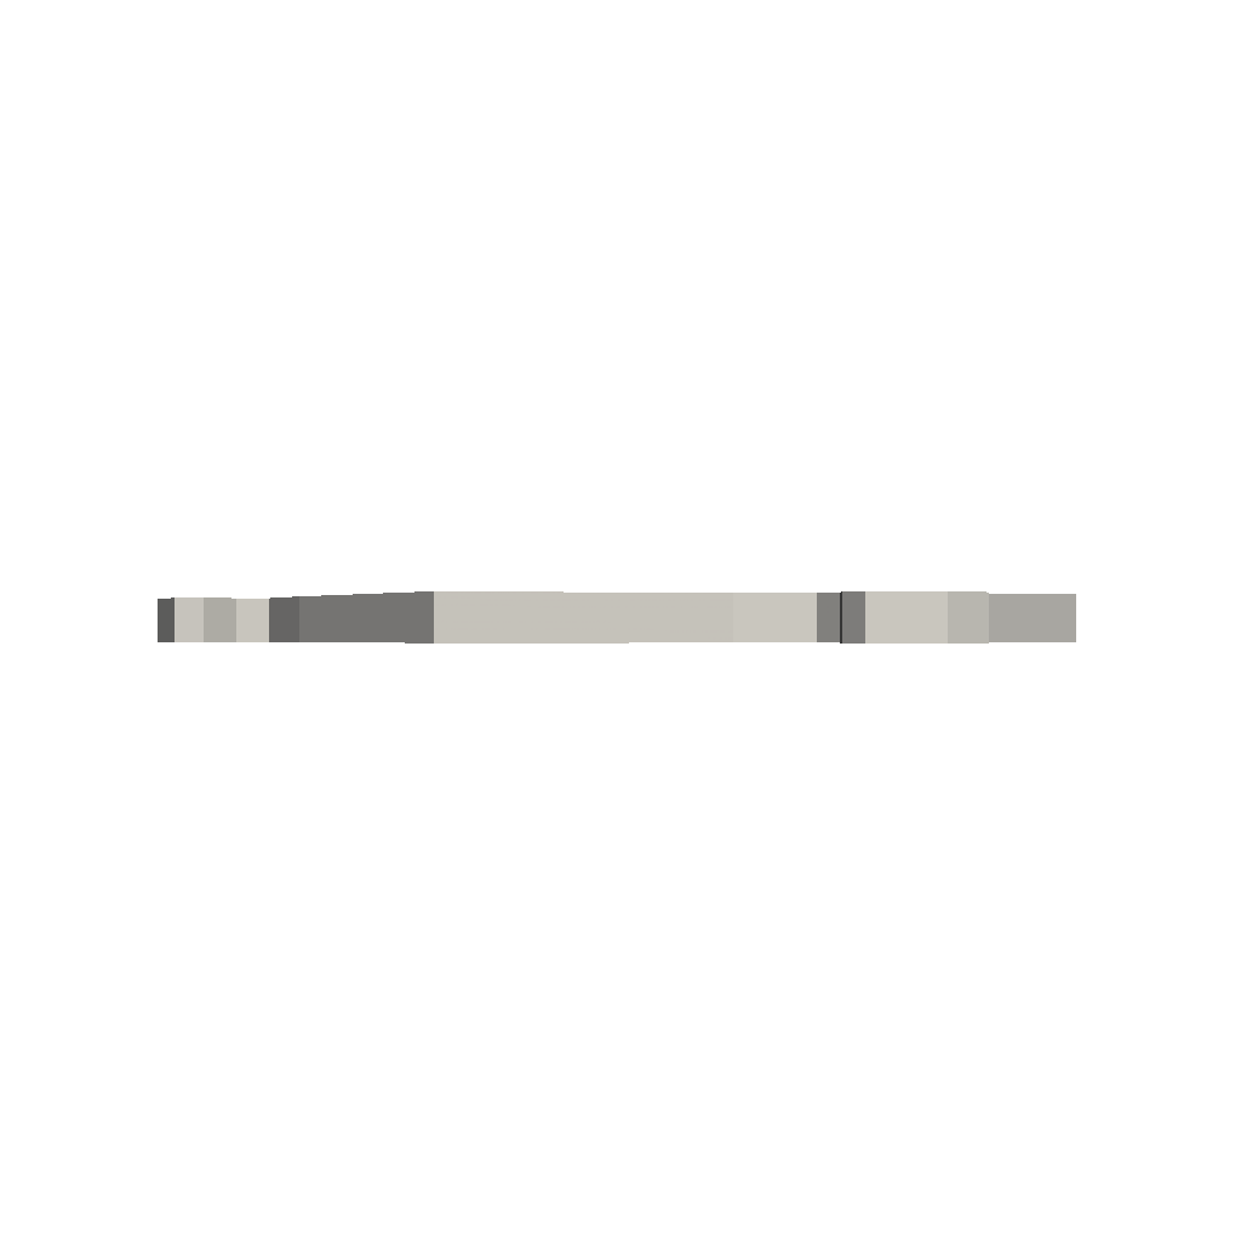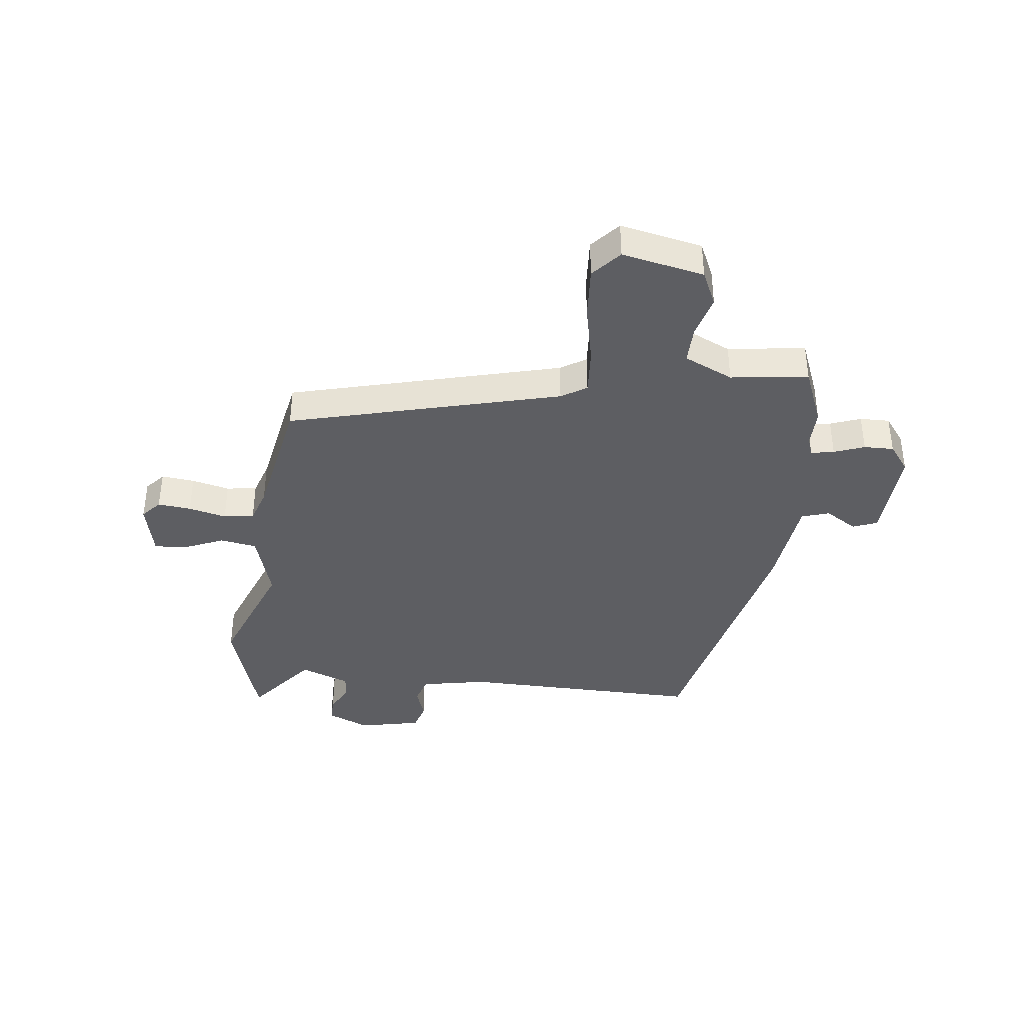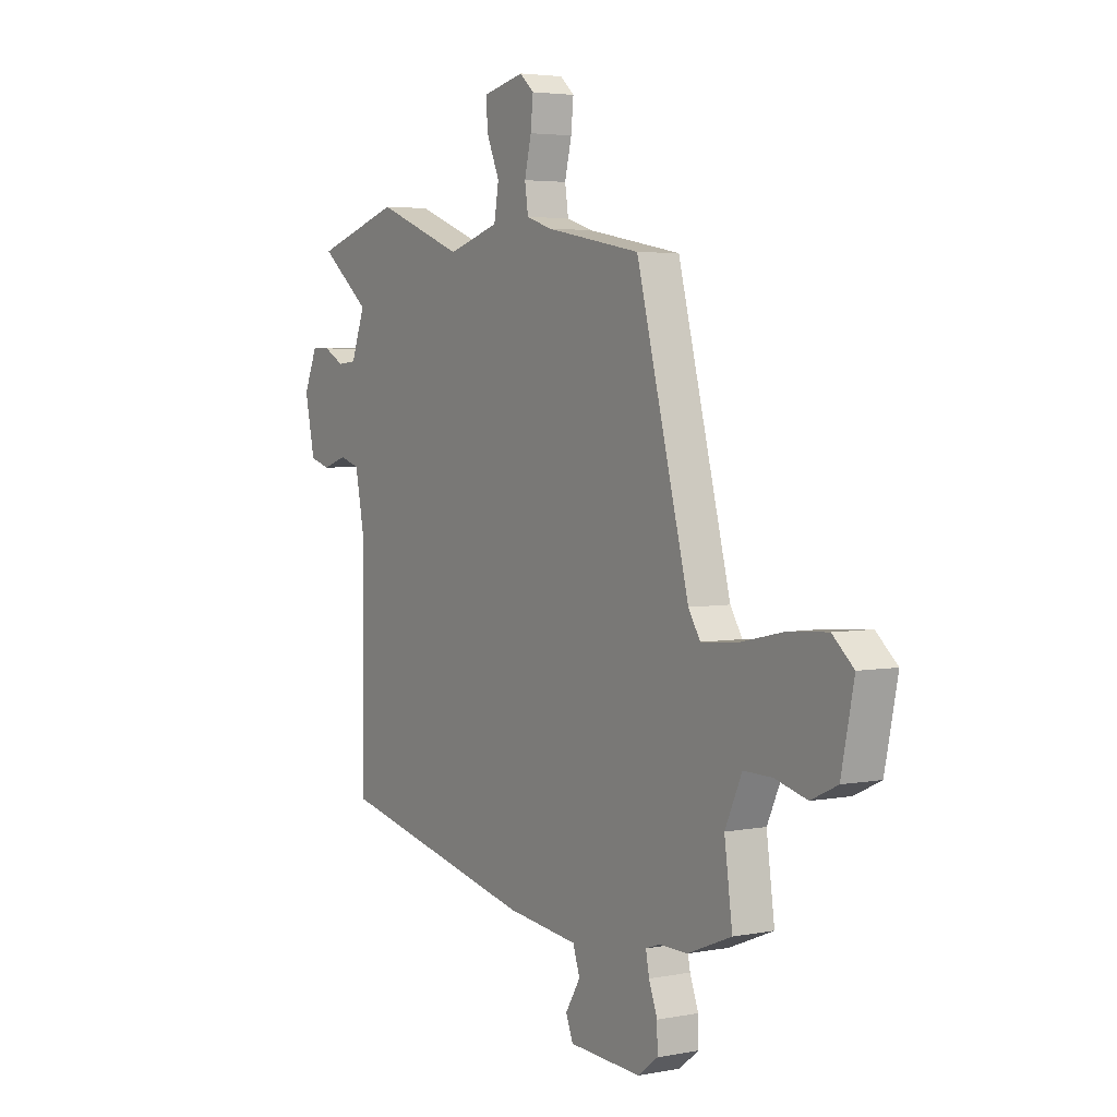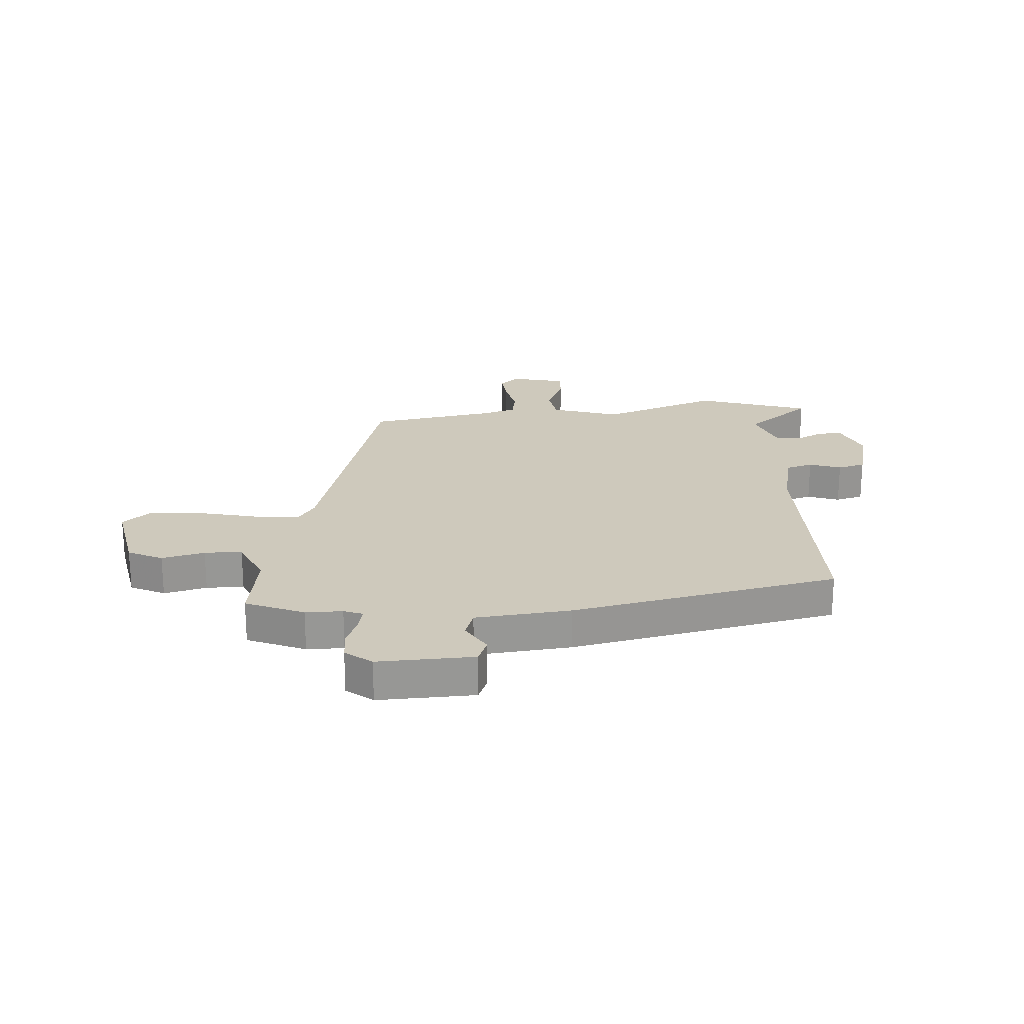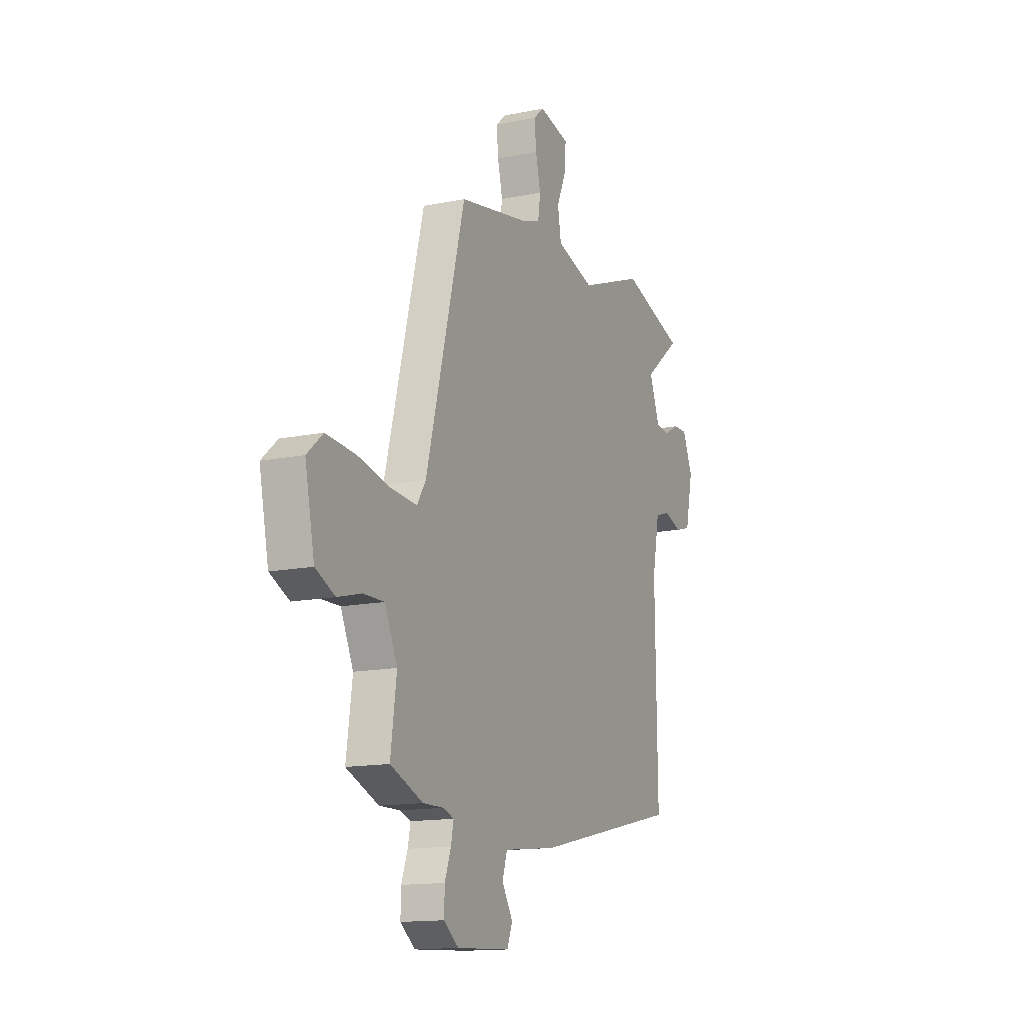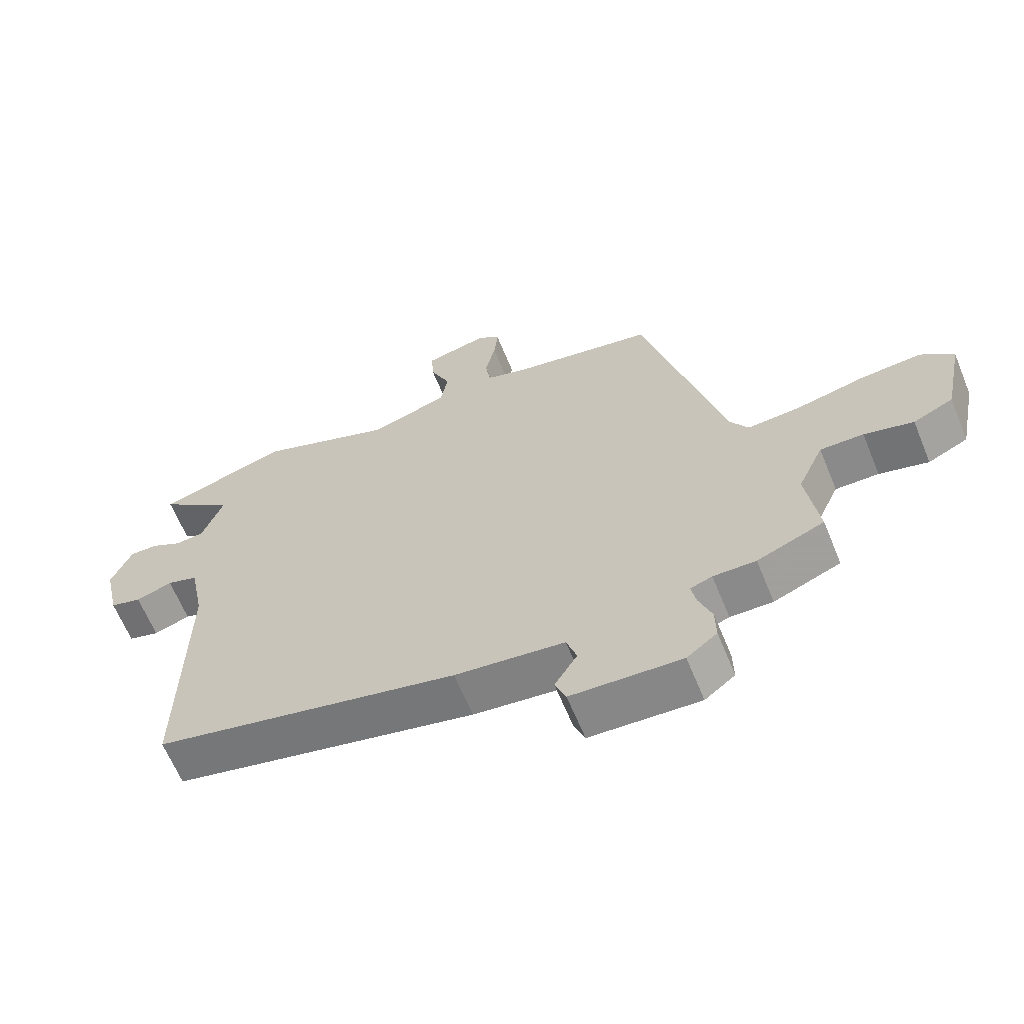
<metadata>
{"format":"obj","ext":"obj","renderer":"f3d","projection":"perspective","resolution":1024,"background":"white","views":[{"elev":-0.4,"azim":-106.7,"up":"+Y"},{"elev":-39.0,"azim":83.2,"up":"+Y"},{"elev":3.9,"azim":57.6,"up":"+Z"},{"elev":22.3,"azim":176.9,"up":"+Y"},{"elev":-14.1,"azim":114.4,"up":"+Z"},{"elev":-63.9,"azim":22.3,"up":"+Z"}]}
</metadata>
<code>
v -0.588 0.07 0.473
v -0.385 0.07 0.536
v -0.176 0.07 0.456
v -0.053 0.07 0.493
v -0.042 0.07 0.558
v -0.073 0.07 0.63
v -0.076 0.07 0.687
v 0.022 0.07 0.709
v 0.056 0.07 0.679
v 0.05 0.07 0.62
v 0.034 0.07 0.553
v 0.042 0.07 0.499
v 0.103 0.07 0.479
v 0.328 0.07 0.437
v 0.453 0.07 -0.045
v 0.481 0.07 -0.09
v 0.564 0.07 -0.084
v 0.669 0.07 -0.061
v 0.763 0.07 -0.054
v 0.813 0.07 -0.098
v 0.783 0.07 -0.244
v 0.721 0.07 -0.273
v 0.645 0.07 -0.253
v 0.578 0.07 -0.252
v 0.538 0.07 -0.339
v 0.557 0.07 -0.477
v 0.453 0.07 -0.519
v 0.387 0.07 -0.518
v 0.353 0.07 -0.53
v 0.361 0.07 -0.571
v 0.381 0.07 -0.625
v 0.382 0.07 -0.678
v 0.335 0.07 -0.714
v 0.164 0.07 -0.705
v 0.147 0.07 -0.662
v 0.182 0.07 -0.605
v 0.166 0.07 -0.556
v -0.004 0.07 -0.536
v -0.477 0.07 -0.43
v -0.471 0.07 0
v -0.494 0.07 0.117
v -0.542 0.07 0.132
v -0.599 0.07 0.113
v -0.648 0.07 0.127
v -0.672 0.07 0.238
v -0.64 0.07 0.313
v -0.596 0.07 0.312
v -0.548 0.07 0.286
v -0.503 0.07 0.29
v -0.47 0.07 0.378
v -0.588 0 0.473
v -0.385 0 0.536
v -0.176 0 0.456
v -0.053 0 0.493
v -0.042 0 0.558
v -0.073 0 0.63
v -0.076 0 0.687
v 0.022 0 0.709
v 0.056 0 0.679
v 0.05 0 0.62
v 0.034 0 0.553
v 0.042 0 0.499
v 0.103 0 0.479
v 0.328 0 0.437
v 0.453 0 -0.045
v 0.481 0 -0.09
v 0.564 0 -0.084
v 0.669 0 -0.061
v 0.763 0 -0.054
v 0.813 0 -0.098
v 0.783 0 -0.244
v 0.721 0 -0.273
v 0.645 0 -0.253
v 0.578 0 -0.252
v 0.538 0 -0.339
v 0.557 0 -0.477
v 0.453 0 -0.519
v 0.387 0 -0.518
v 0.353 0 -0.53
v 0.361 0 -0.571
v 0.381 0 -0.625
v 0.382 0 -0.678
v 0.335 0 -0.714
v 0.164 0 -0.705
v 0.147 0 -0.662
v 0.182 0 -0.605
v 0.166 0 -0.556
v -0.004 0 -0.536
v -0.477 0 -0.43
v -0.471 0 0
v -0.494 0 0.117
v -0.542 0 0.132
v -0.599 0 0.113
v -0.648 0 0.127
v -0.672 0 0.238
v -0.64 0 0.313
v -0.596 0 0.312
v -0.548 0 0.286
v -0.503 0 0.29
v -0.47 0 0.378
f 46 47 48
f 45 46 48
f 44 45 48
f 43 44 48
f 42 43 48
f 41 42 48 49
f 40 41 49 50
f 37 38 39 40
f 34 35 36
f 33 34 36
f 32 33 36
f 31 32 36
f 30 31 36
f 29 30 36 37
f 37 40 50
f 29 37 50
f 28 29 50
f 27 28 50
f 26 27 50
f 25 26 50
f 21 22 23
f 20 21 23
f 19 20 23
f 18 19 23
f 17 18 23
f 16 17 23 24
f 1 2 3
f 50 1 3
f 25 50 3
f 24 25 3
f 16 24 3
f 15 16 3
f 9 10 11
f 8 9 11
f 7 8 11
f 6 7 11
f 5 6 11
f 4 5 11 12
f 15 3 4
f 14 15 4
f 13 14 4
f 4 12 13
f 98 97 96
f 98 96 95
f 98 95 94
f 98 94 93
f 98 93 92
f 99 98 92 91
f 100 99 91 90
f 90 89 88 87
f 86 85 84
f 86 84 83
f 86 83 82
f 86 82 81
f 86 81 80
f 87 86 80 79
f 100 90 87
f 100 87 79
f 100 79 78
f 100 78 77
f 100 77 76
f 100 76 75
f 73 72 71
f 73 71 70
f 73 70 69
f 73 69 68
f 73 68 67
f 74 73 67 66
f 53 52 51
f 53 51 100
f 53 100 75
f 53 75 74
f 53 74 66
f 53 66 65
f 61 60 59
f 61 59 58
f 61 58 57
f 61 57 56
f 61 56 55
f 62 61 55 54
f 54 53 65
f 54 65 64
f 54 64 63
f 63 62 54
f 1 51 52 2
f 2 52 53 3
f 3 53 54 4
f 4 54 55 5
f 5 55 56 6
f 6 56 57 7
f 7 57 58 8
f 8 58 59 9
f 9 59 60 10
f 10 60 61 11
f 11 61 62 12
f 12 62 63 13
f 13 63 64 14
f 14 64 65 15
f 15 65 66 16
f 16 66 67 17
f 17 67 68 18
f 18 68 69 19
f 19 69 70 20
f 20 70 71 21
f 21 71 72 22
f 22 72 73 23
f 23 73 74 24
f 24 74 75 25
f 25 75 76 26
f 26 76 77 27
f 27 77 78 28
f 28 78 79 29
f 29 79 80 30
f 30 80 81 31
f 31 81 82 32
f 32 82 83 33
f 33 83 84 34
f 34 84 85 35
f 35 85 86 36
f 36 86 87 37
f 37 87 88 38
f 38 88 89 39
f 39 89 90 40
f 40 90 91 41
f 41 91 92 42
f 42 92 93 43
f 43 93 94 44
f 44 94 95 45
f 45 95 96 46
f 46 96 97 47
f 47 97 98 48
f 48 98 99 49
f 49 99 100 50
f 50 100 51 1

</code>
